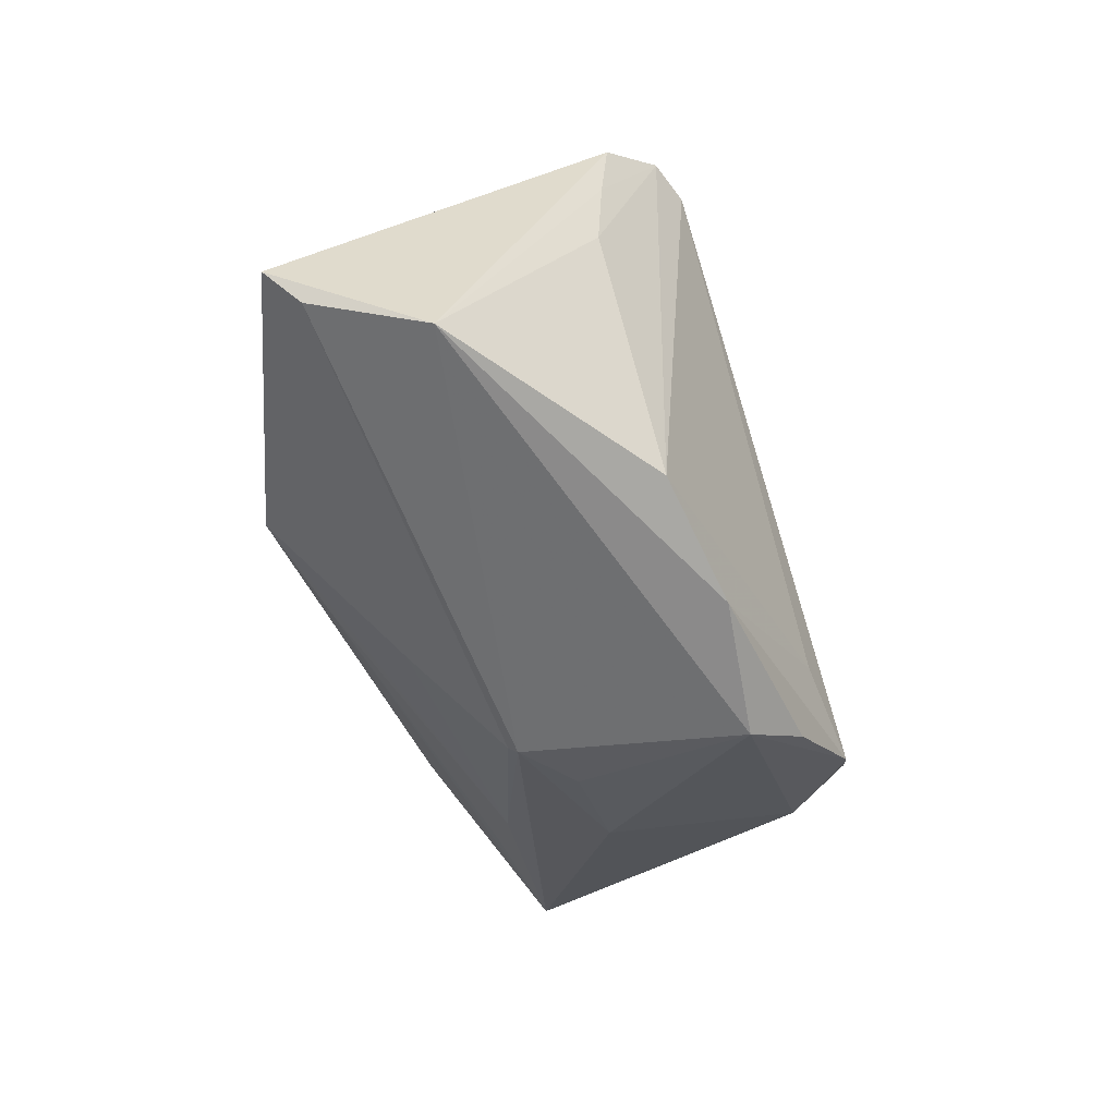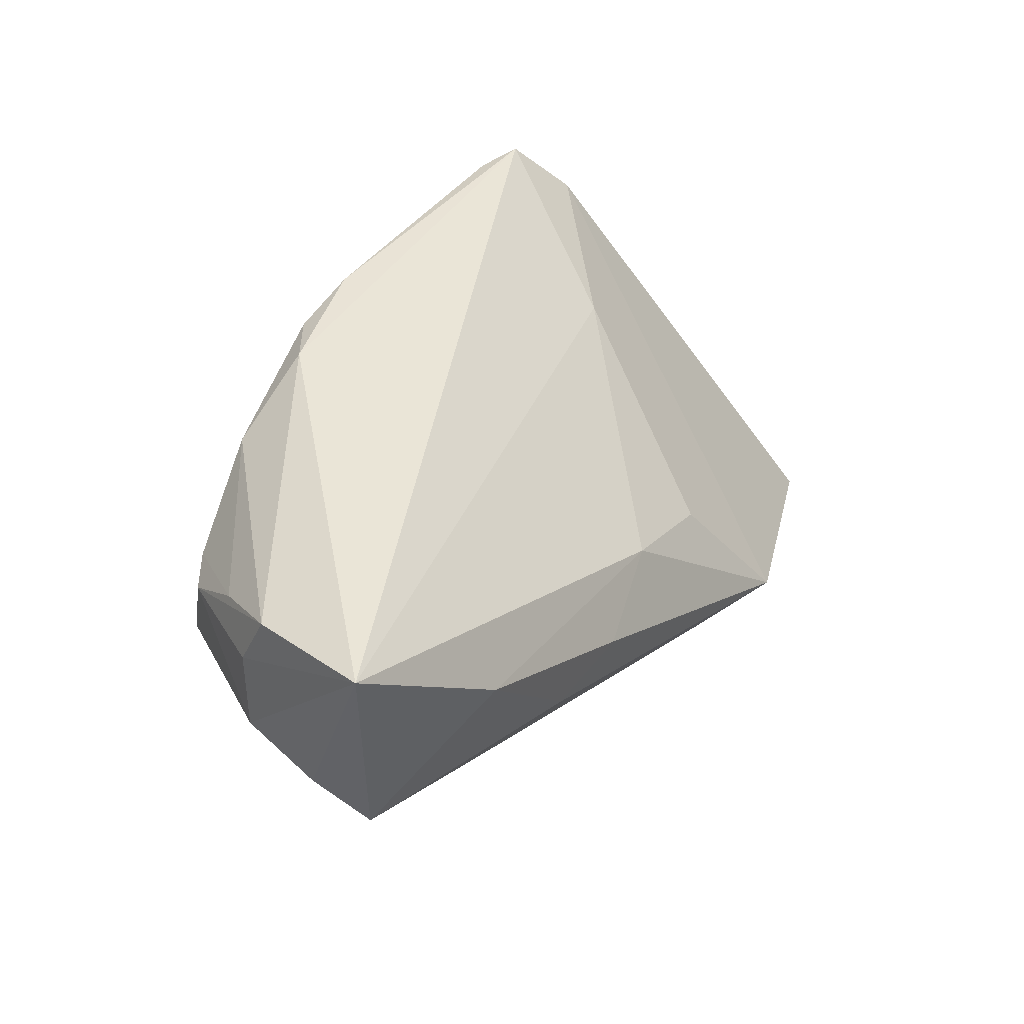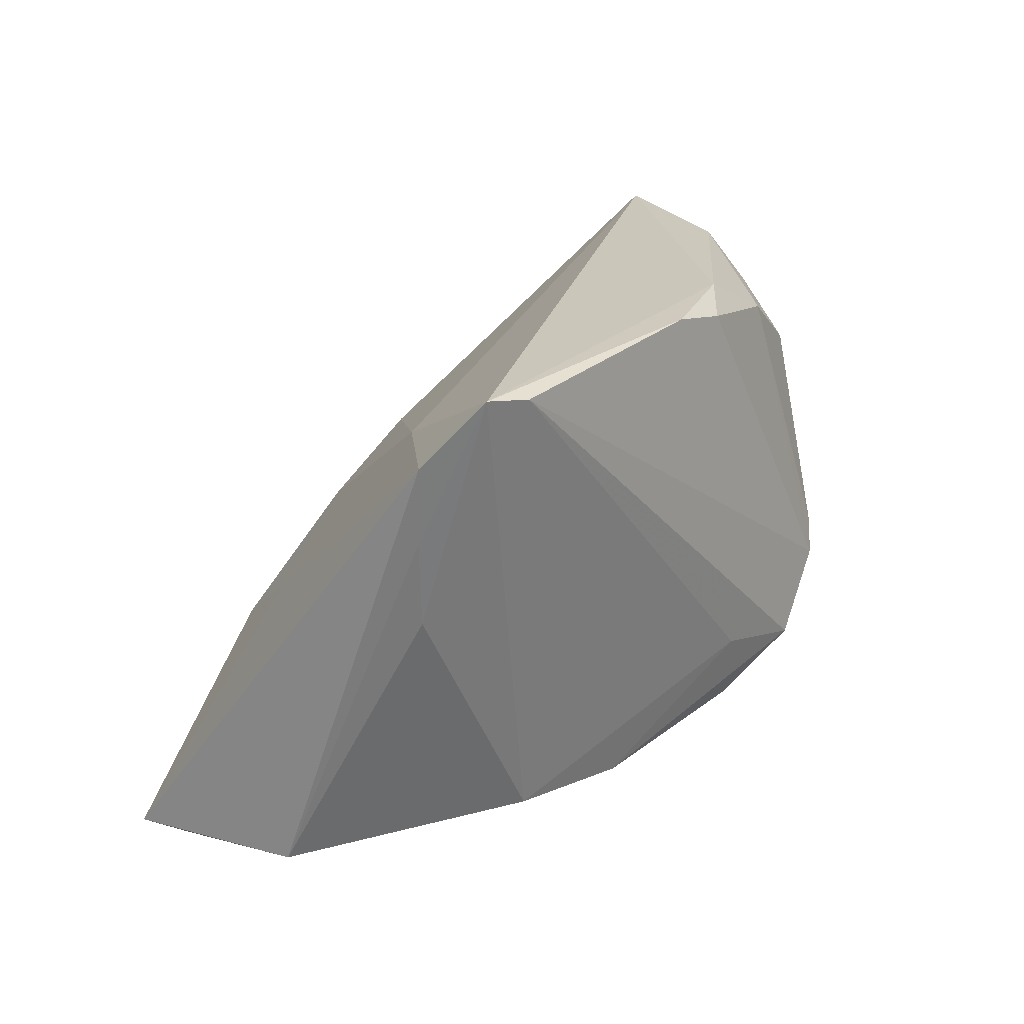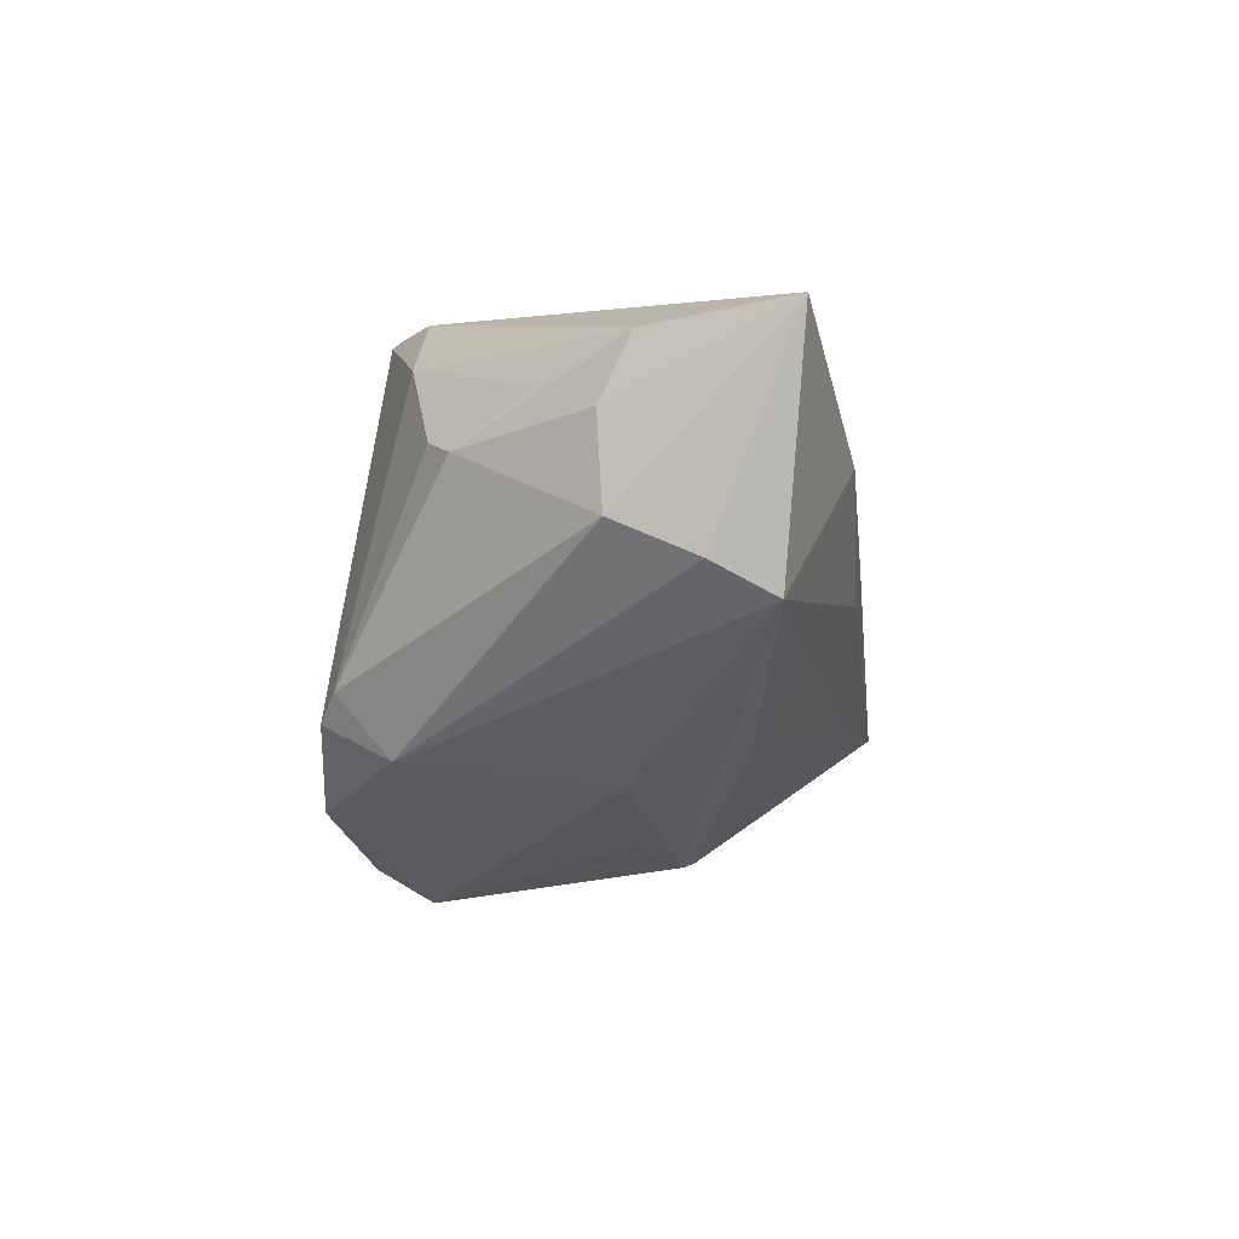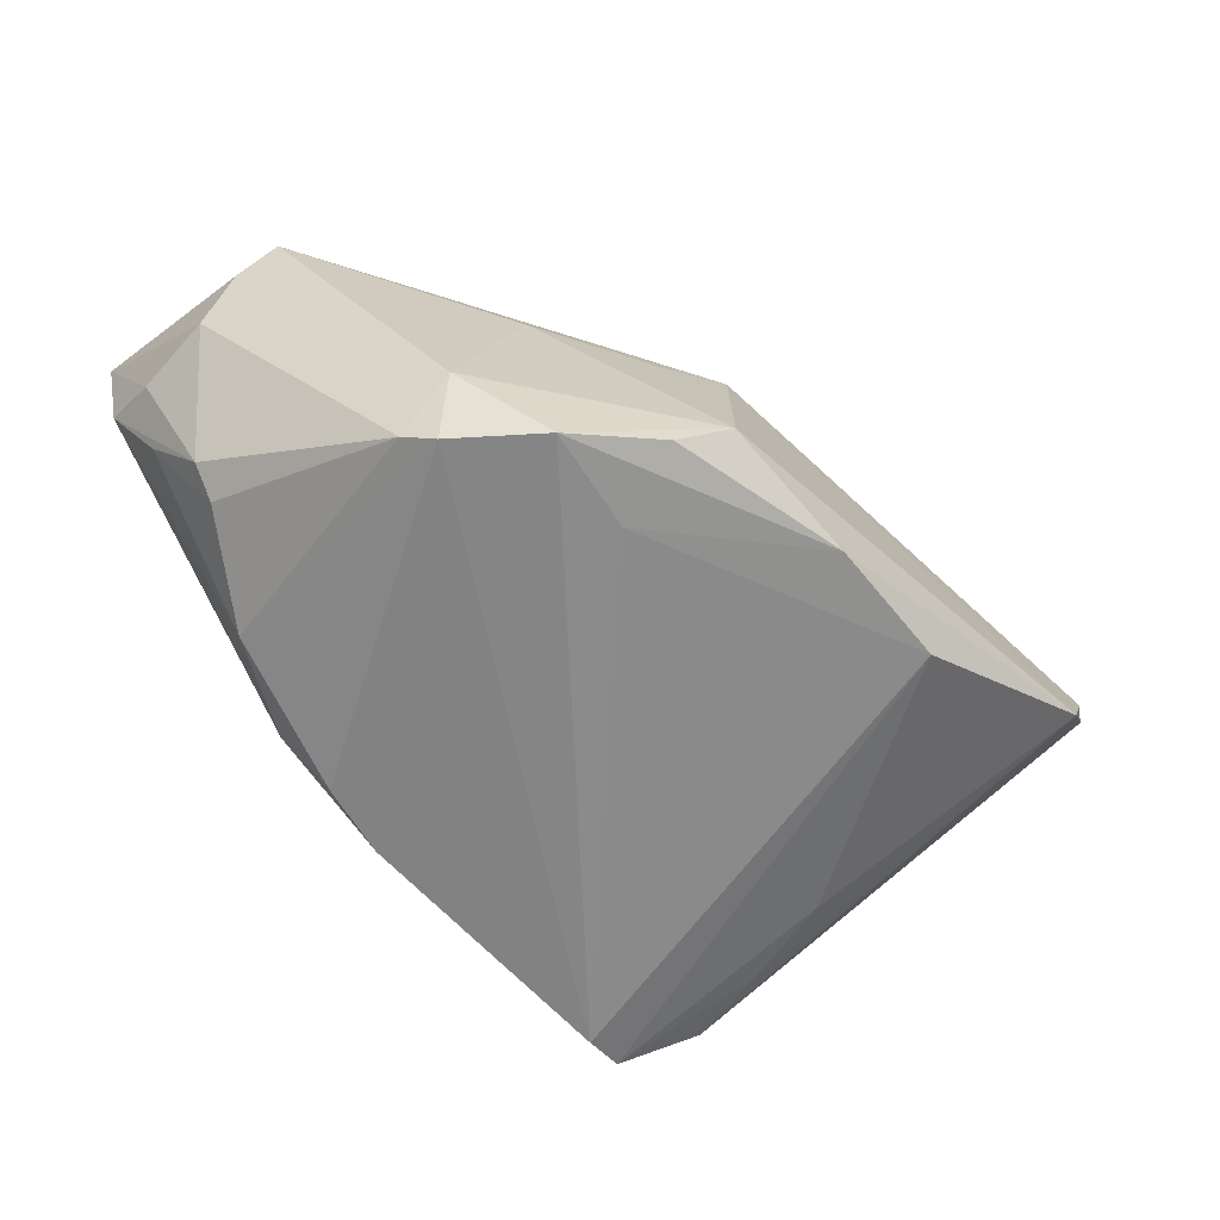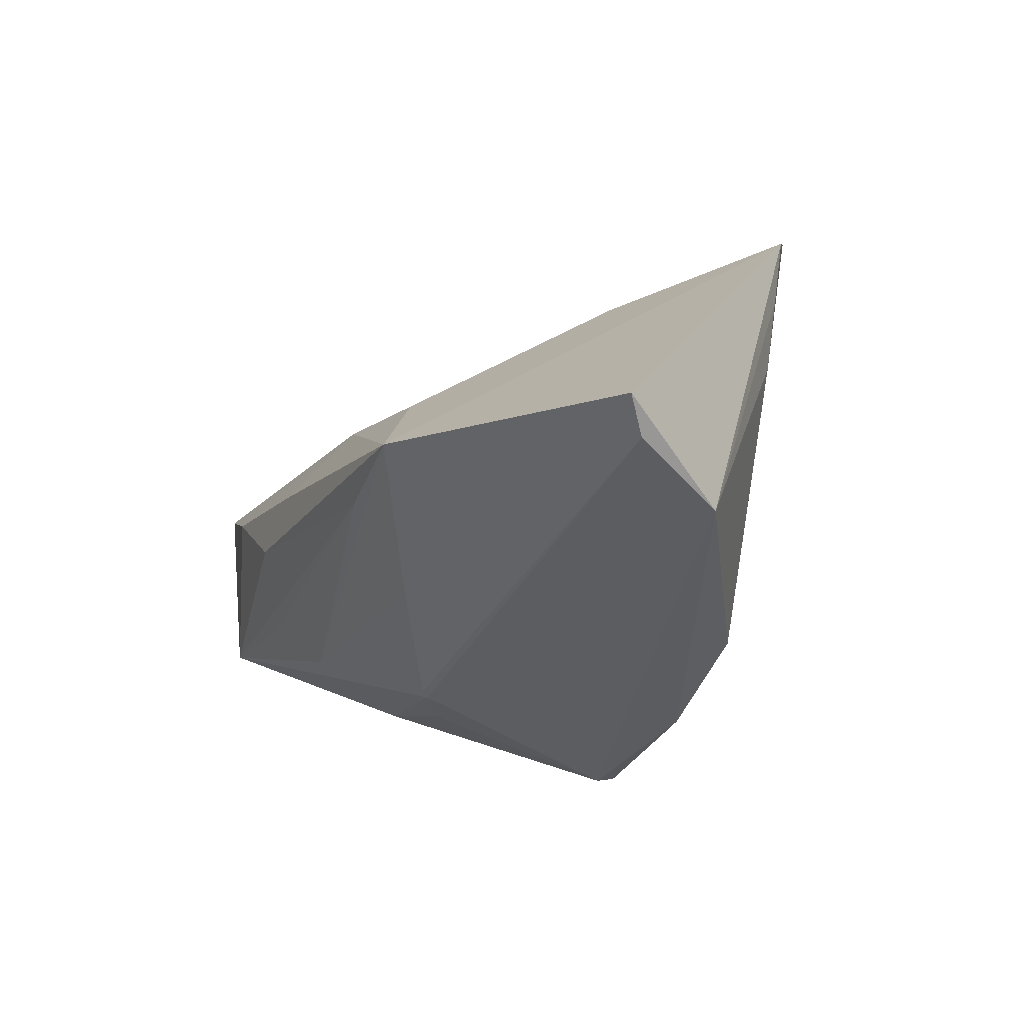
<metadata>
{"format":"obj","ext":"obj","renderer":"f3d","projection":"perspective","resolution":1024,"background":"white","views":[{"elev":-60.7,"azim":110.2,"up":"+Y"},{"elev":42.2,"azim":-51.8,"up":"+Y"},{"elev":22.9,"azim":131.3,"up":"+Y"},{"elev":0.7,"azim":-82.9,"up":"+Y"},{"elev":-62.7,"azim":-46.1,"up":"+Z"},{"elev":-37.3,"azim":65.7,"up":"+Y"}]}
</metadata>
<code>
v 0.007982 -0.02964 -0.01885
v -0.04823 0.002117 0.02312
v 0.04039 0.00245 -0.01613
v 0.04289 0.02283 -0.01849
v -0.02016 0.001266 0.02859
v 0.00906 -0.02134 0.01874
v 0.03165 0.02929 -0.02461
v -0.02322 -0.01937 -0.02408
v 0.02402 -0.02793 -0.01735
v 0.04952 -0.03061 -0.001416
v -0.05034 0.009417 0.007442
v -0.04523 0.0214 0.0006997
v 0.04196 0.01315 -0.01727
v 0.02462 -0.01953 0.02225
v 0.0022 0.006996 0.02432
v 0.0593 -0.02678 0.01361
v -0.02574 -0.01642 0.006384
v 0.03113 -0.006174 0.01775
v -0.02709 0.02438 -0.01435
v 0.01238 -0.01278 0.02709
v -0.04965 0.01906 0.00681
v -0.03277 -0.006875 -0.0209
v -0.03278 0.01425 0.02886
v -0.008756 -0.03015 -0.01599
v -0.04921 0.02593 0.01002
v 0.02719 -0.01491 0.02891
v -0.01257 -0.02353 0.005711
v -0.03273 -0.0135 -0.01519
v -0.00436 -0.0265 0.0101
v 0.01703 0.001166 0.02193
v 0.02674 0.01841 -0.001687
v -0.03043 -0.004001 0.0231
v -0.0008736 0.03005 -0.02098
v 0.05556 -0.02894 0.01056
v -0.03041 -0.01012 -0.02278
v 0.03678 0.03005 -0.023
v -0.0158 0.03005 -0.01497
v -0.01126 -0.01674 -0.02344
v -0.009408 0.02835 -0.02026
v -0.01378 -0.0261 -0.02092
v -0.05008 0.005744 0.01639
v -0.0227 -0.01256 0.01867
v -0.04251 0.01555 -0.007699
v -0.01003 0.003544 0.02891
v -0.05118 0.02855 0.02534
v -0.0388 0.0166 -0.01043
v -0.003658 -0.02621 0.01104
f 36 9 7
f 15 45 23
f 45 36 37
f 37 25 45
f 19 25 37
f 30 15 26
f 31 36 45
f 45 15 31
f 31 4 36
f 31 15 30
f 8 35 7
f 8 1 40
f 28 35 8
f 39 35 19
f 19 37 39
f 11 45 21
f 45 25 21
f 44 15 23
f 44 26 15
f 18 26 16
f 16 4 18
f 4 31 18
f 30 26 18
f 18 31 30
f 10 4 16
f 10 1 9
f 9 36 3
f 3 10 9
f 40 1 24
f 1 10 24
f 24 8 40
f 28 8 24
f 23 45 2
f 7 9 38
f 38 8 7
f 9 1 38
f 1 8 38
f 33 39 37
f 33 36 7
f 33 37 36
f 7 35 33
f 35 39 33
f 43 21 25
f 11 21 43
f 5 44 23
f 26 44 5
f 23 2 5
f 34 10 16
f 34 14 47
f 16 26 34
f 26 14 34
f 36 4 13
f 13 3 36
f 4 10 13
f 10 3 13
f 29 24 10
f 29 34 47
f 10 34 29
f 27 24 29
f 11 28 41
f 28 2 41
f 41 45 11
f 41 2 45
f 42 29 47
f 2 29 42
f 12 25 19
f 12 43 25
f 46 12 19
f 43 12 46
f 26 5 20
f 20 5 2
f 20 42 26
f 27 29 17
f 17 29 2
f 17 24 27
f 17 2 28
f 28 24 17
f 6 42 47
f 26 42 6
f 47 14 6
f 6 14 26
f 43 46 22
f 11 43 22
f 19 35 22
f 22 46 19
f 22 28 11
f 22 35 28
f 2 42 32
f 32 20 2
f 42 20 32

</code>
